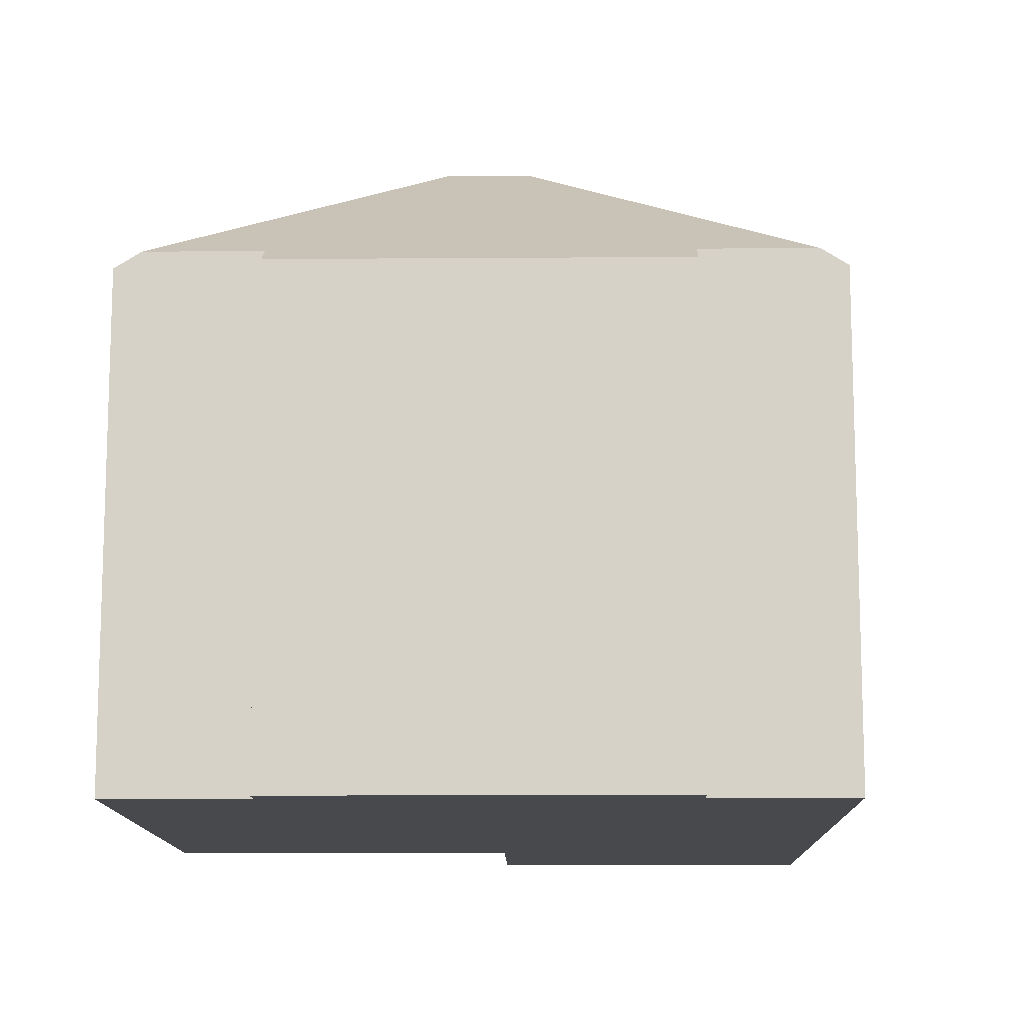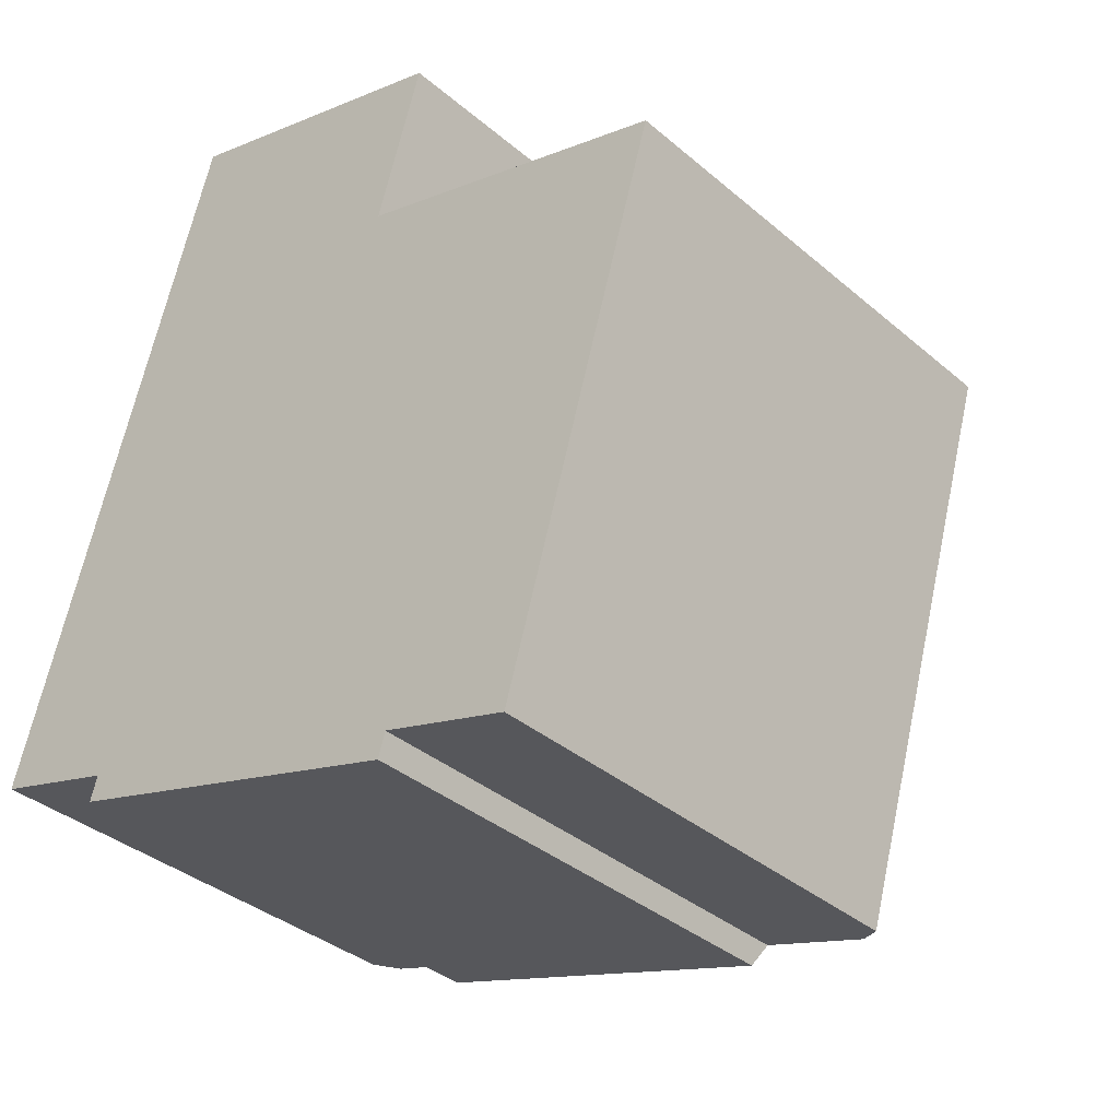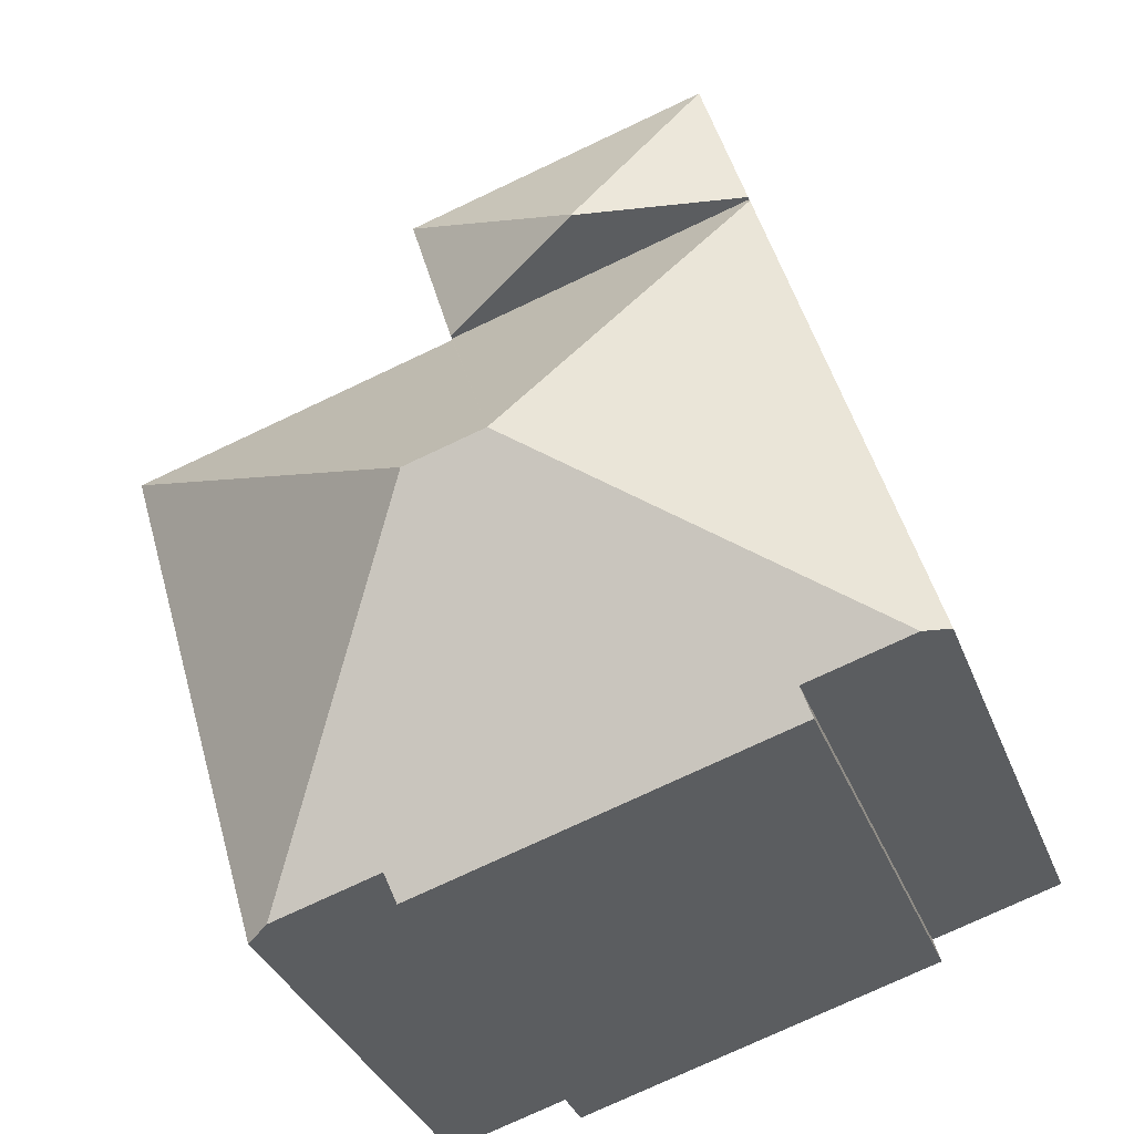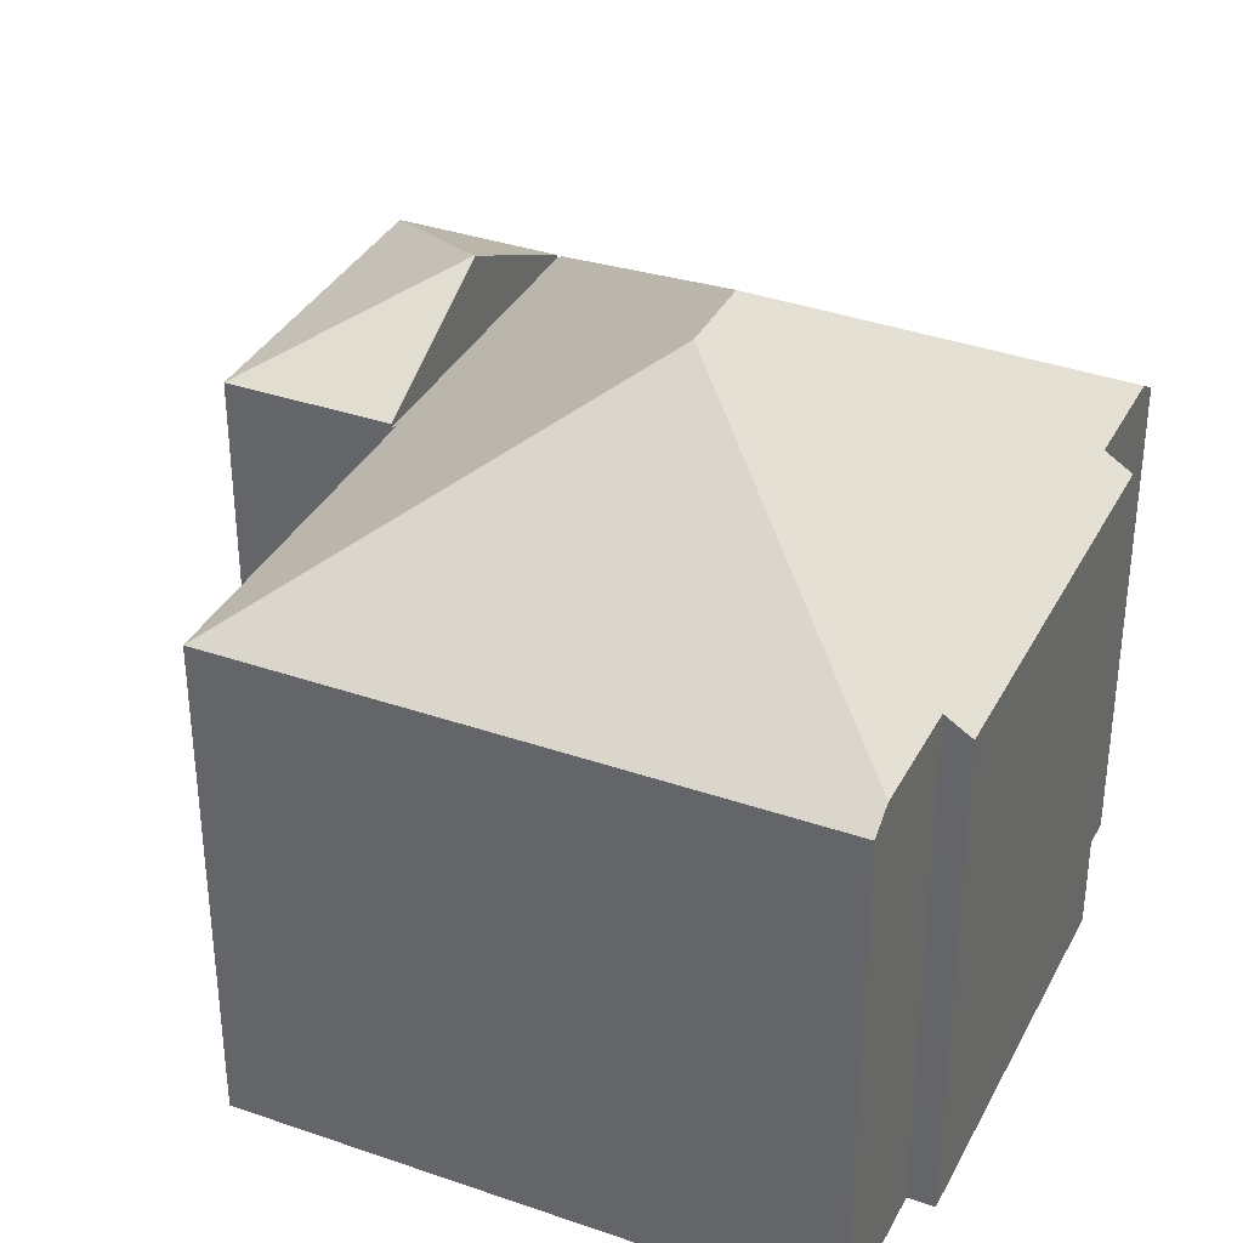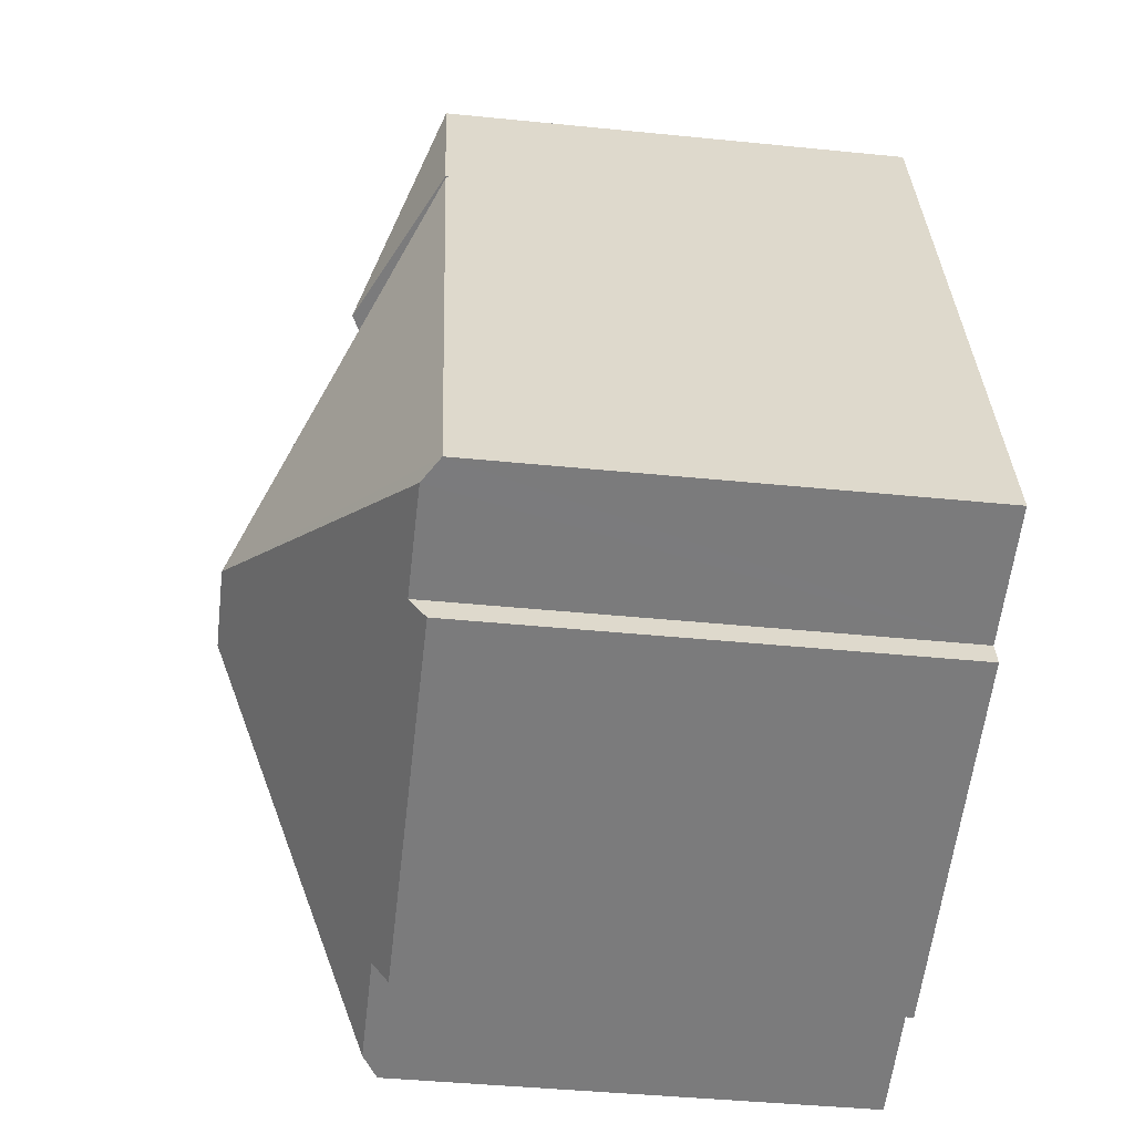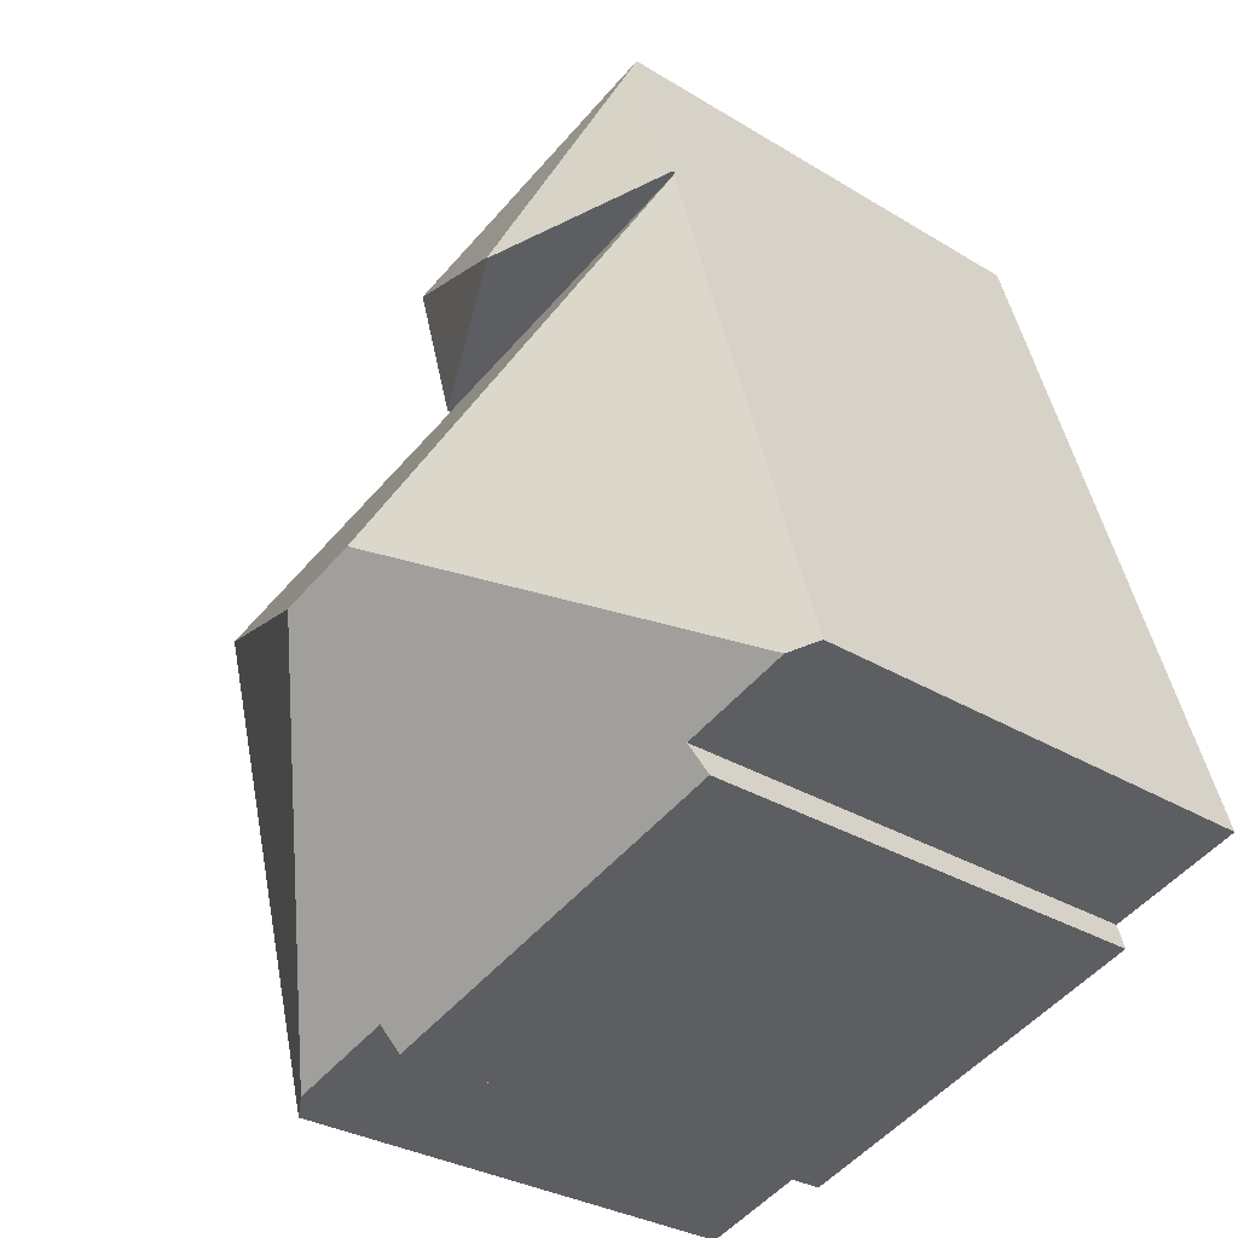
<metadata>
{"format":"obj","ext":"obj","renderer":"f3d","projection":"perspective","resolution":1024,"background":"white","views":[{"elev":-12.4,"azim":-162.7,"up":"+Y"},{"elev":-36.0,"azim":42.0,"up":"+Z"},{"elev":-34.9,"azim":-160.6,"up":"+Z"},{"elev":35.5,"azim":130.9,"up":"+Y"},{"elev":-42.1,"azim":-96.9,"up":"+Z"},{"elev":-30.7,"azim":-131.3,"up":"+Z"}]}
</metadata>
<code>
v  9.203 9.472 8.845
v  6.167 11.04 9.761
v  10.1 9.473 11.91
v  6.16 11.04 9.738
v  4.017 9.473 13.7
v  3.118 9.473 10.63
v  3.118 -6.509e-16 10.63
v  4.017 -8.386e-16 13.7
v  10.1 -7.293e-16 11.91
v  9.203 -5.416e-16 8.845
v  6.16 -5.963e-16 9.738
v  8.559 13.06 2.944
v  9.175 9.467 8.749
v  15.69 9.467 6.838
v  6.985 13.06 3.405
v  9.203 9.404 8.845
v  6.16 9.404 9.738
v  3.09 9.467 10.53
v  3.118 9.404 10.63
v  12.6 9.467 -3.703
v  12.11 9.781 -3.562
v  2.459 9.467 -1.253
v  9.997 9.781 -2.941
v  9.855 9.467 -3.423
v  2.602 9.787 -0.763
v  0.49 9.786 -0.144
v  0 9.467 5.797e-16
v  0 0 0
v  3.09 -6.45e-16 10.53
v  2.602 4.672e-17 -0.763
v  2.459 7.672e-17 -1.253
v  9.175 -5.357e-16 8.749
v  15.69 -4.187e-16 6.838
v  12.6 2.267e-16 -3.703
v  9.997 1.801e-16 -2.941
v  9.855 2.096e-16 -3.423
v  12.11 2.181e-16 -3.562
v  0.49 8.817e-18 -0.144
g defaultobject
f 1 2 3
f 2 1 4
f 2 5 3
f 5 4 6
f 4 5 2
f 7 5 6
f 5 7 8
f 8 3 5
f 3 8 9
f 9 1 3
f 1 9 10
f 1 6 4
f 6 1 7
f 7 1 11
f 11 1 10
f 7 9 8
f 9 7 11
f 9 11 10
f 12 13 14
f 13 12 15
f 13 15 16
f 16 15 17
f 17 15 18
f 17 18 19
f 20 12 14
f 12 20 21
f 22 23 24
f 23 22 12
f 12 22 15
f 15 22 25
f 15 25 26
f 12 21 23
f 27 15 26
f 15 27 18
f 28 18 27
f 18 28 29
f 18 29 19
f 19 29 7
f 22 30 25
f 30 22 31
f 7 17 19
f 17 7 16
f 16 7 10
f 10 7 11
f 32 14 13
f 14 32 33
f 16 32 13
f 32 16 10
f 33 20 14
f 20 33 34
f 35 24 23
f 24 35 36
f 20 23 21
f 23 20 35
f 35 20 34
f 35 34 37
f 36 22 24
f 22 36 31
f 30 26 25
f 26 30 27
f 27 30 28
f 28 30 38
f 33 37 34
f 37 33 35
f 35 33 31
f 31 33 30
f 30 33 38
f 38 33 28
f 28 33 29
f 29 33 32
f 29 32 10
f 29 10 11
f 29 11 7
f 31 36 35

</code>
